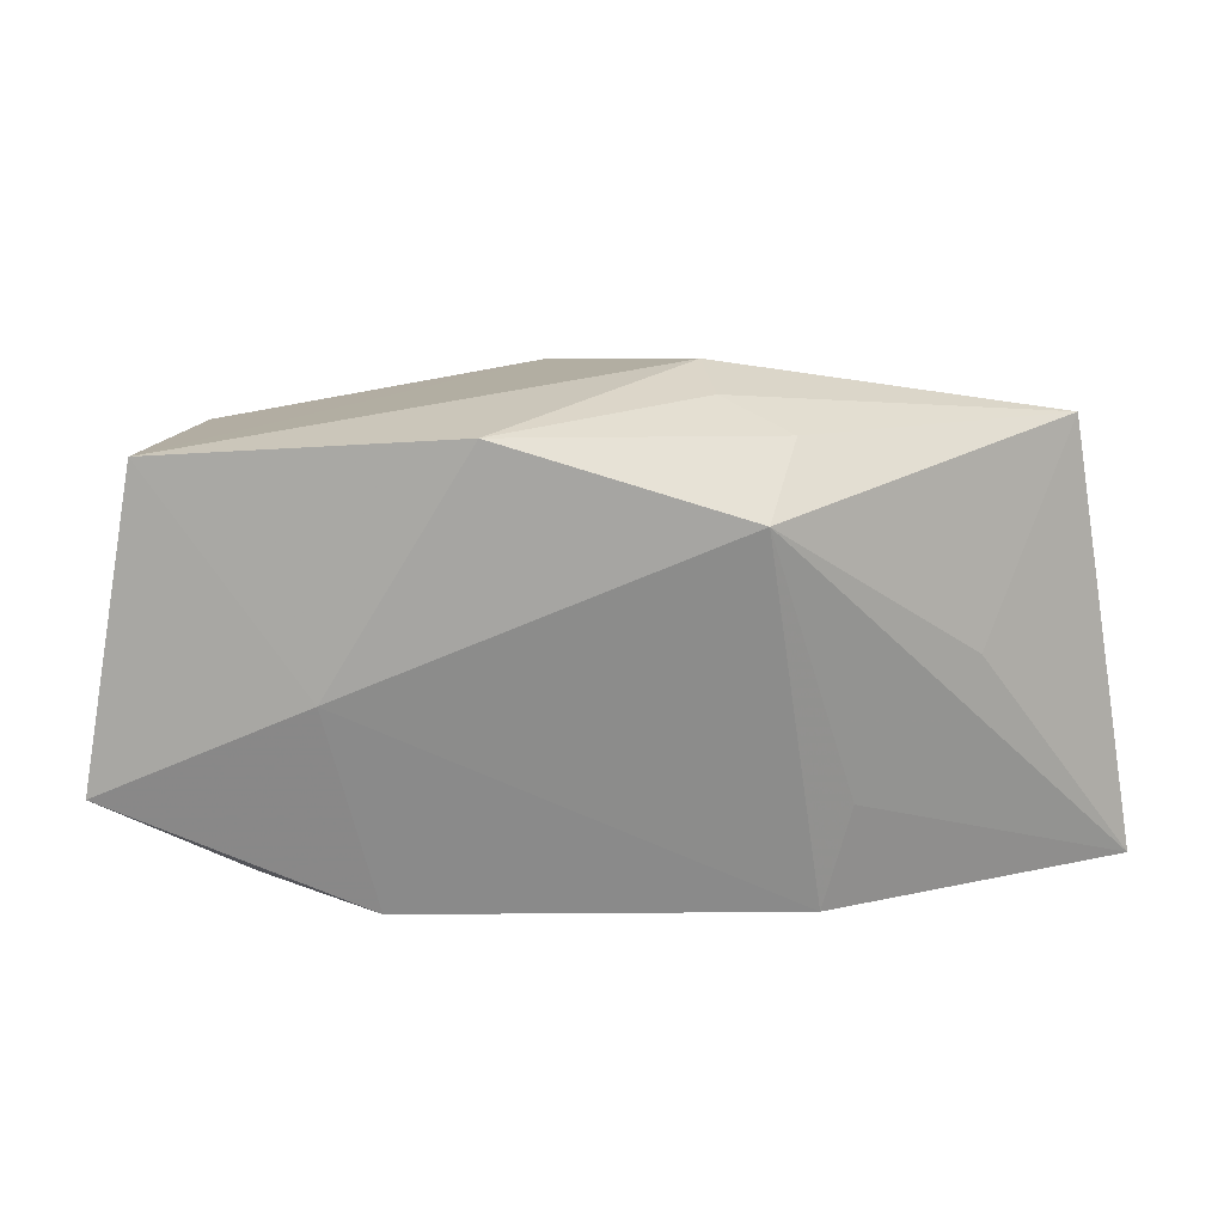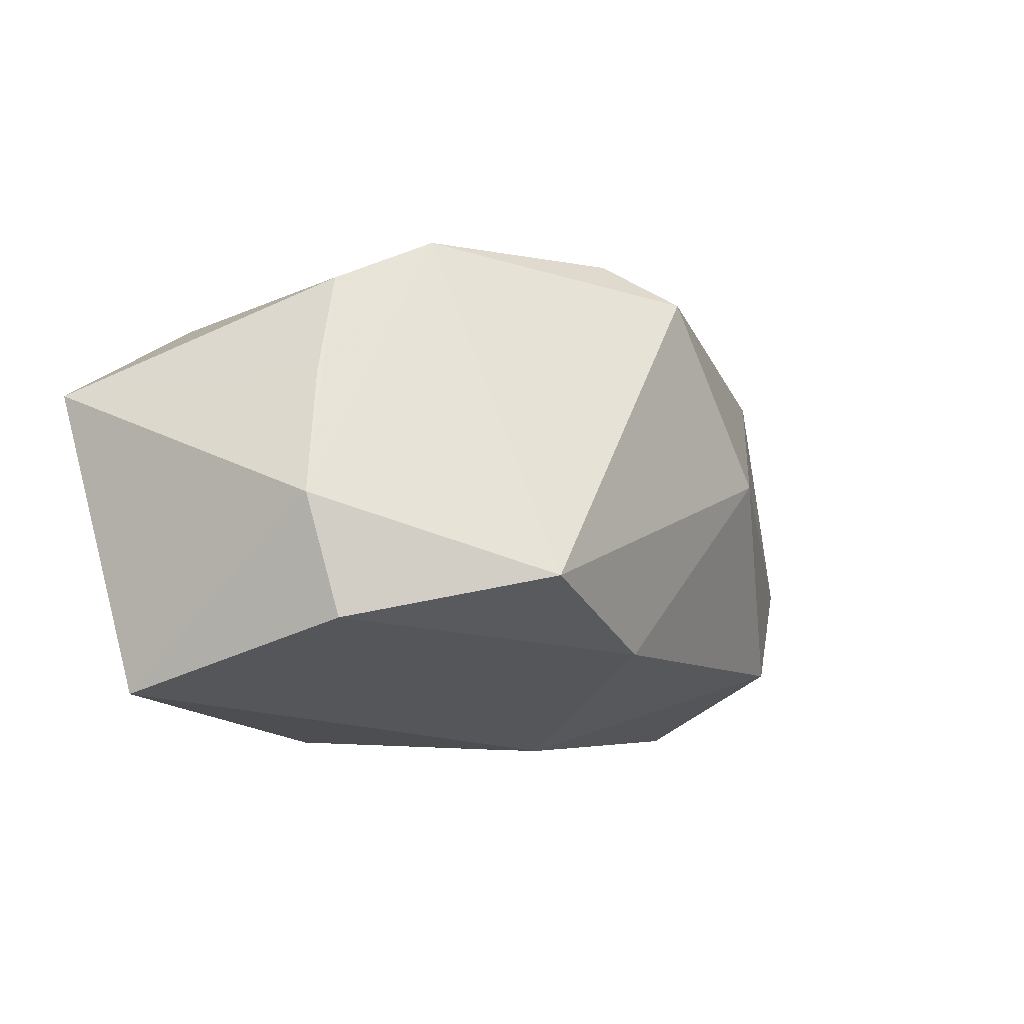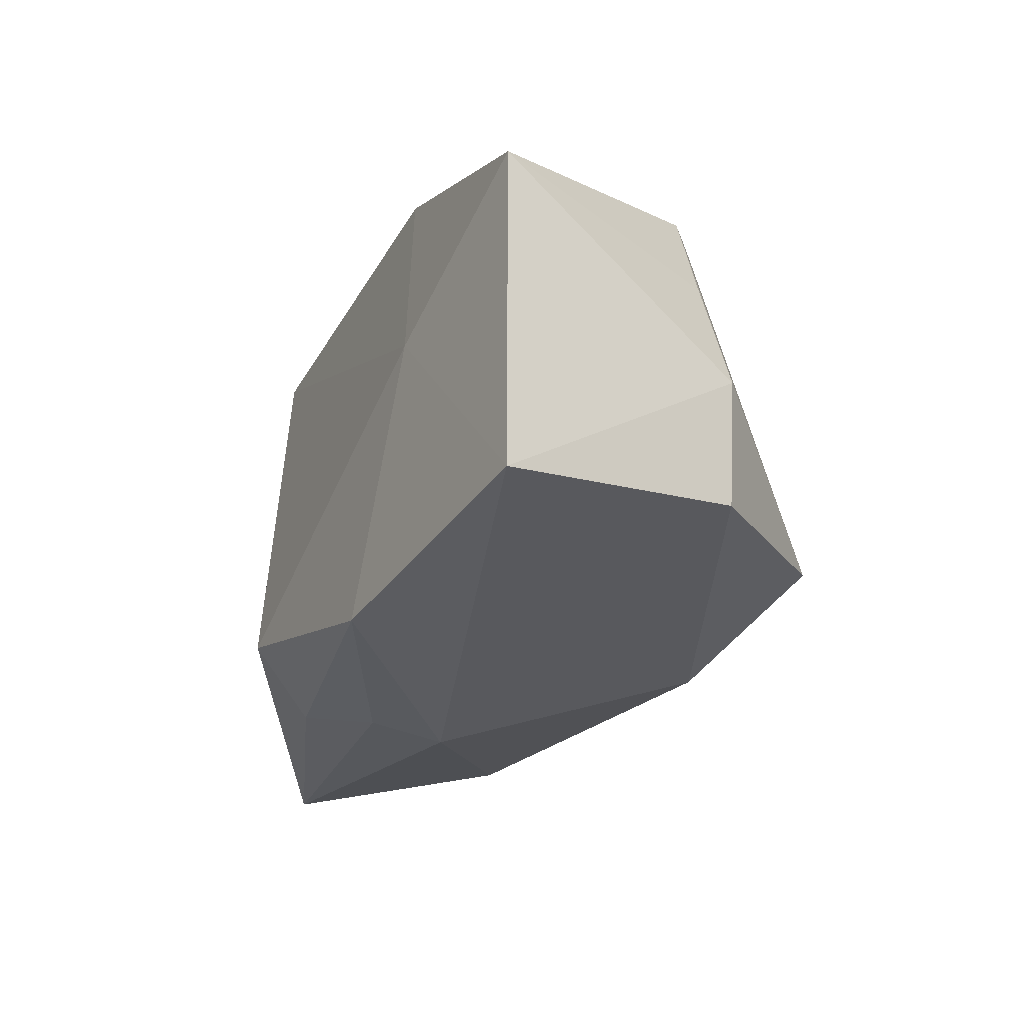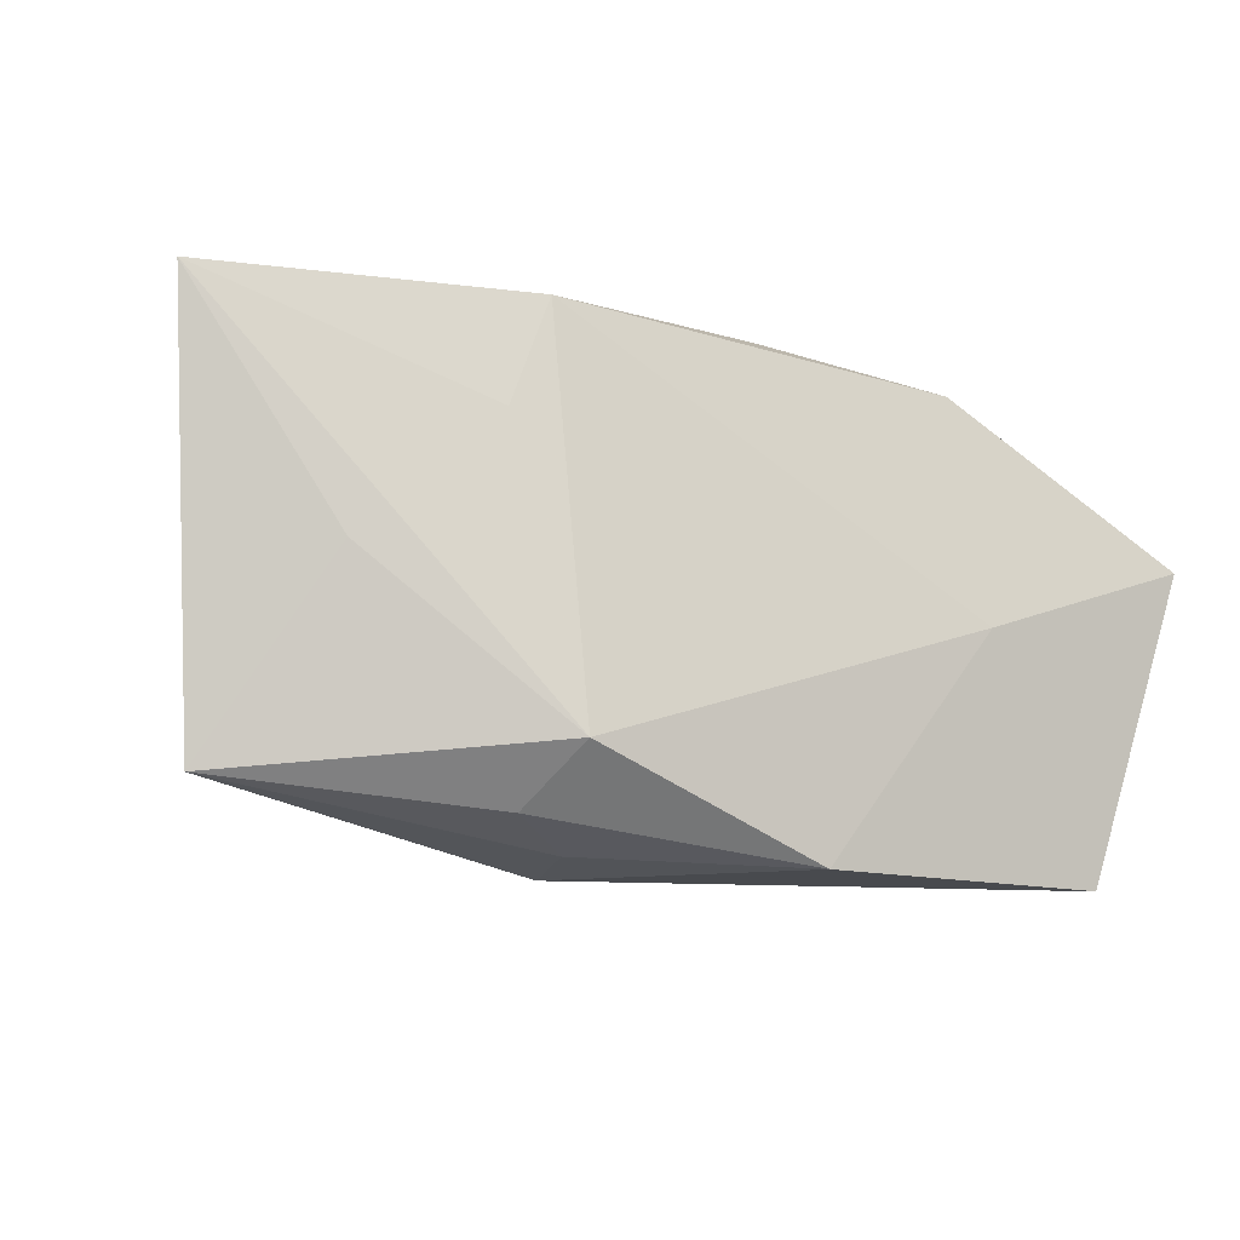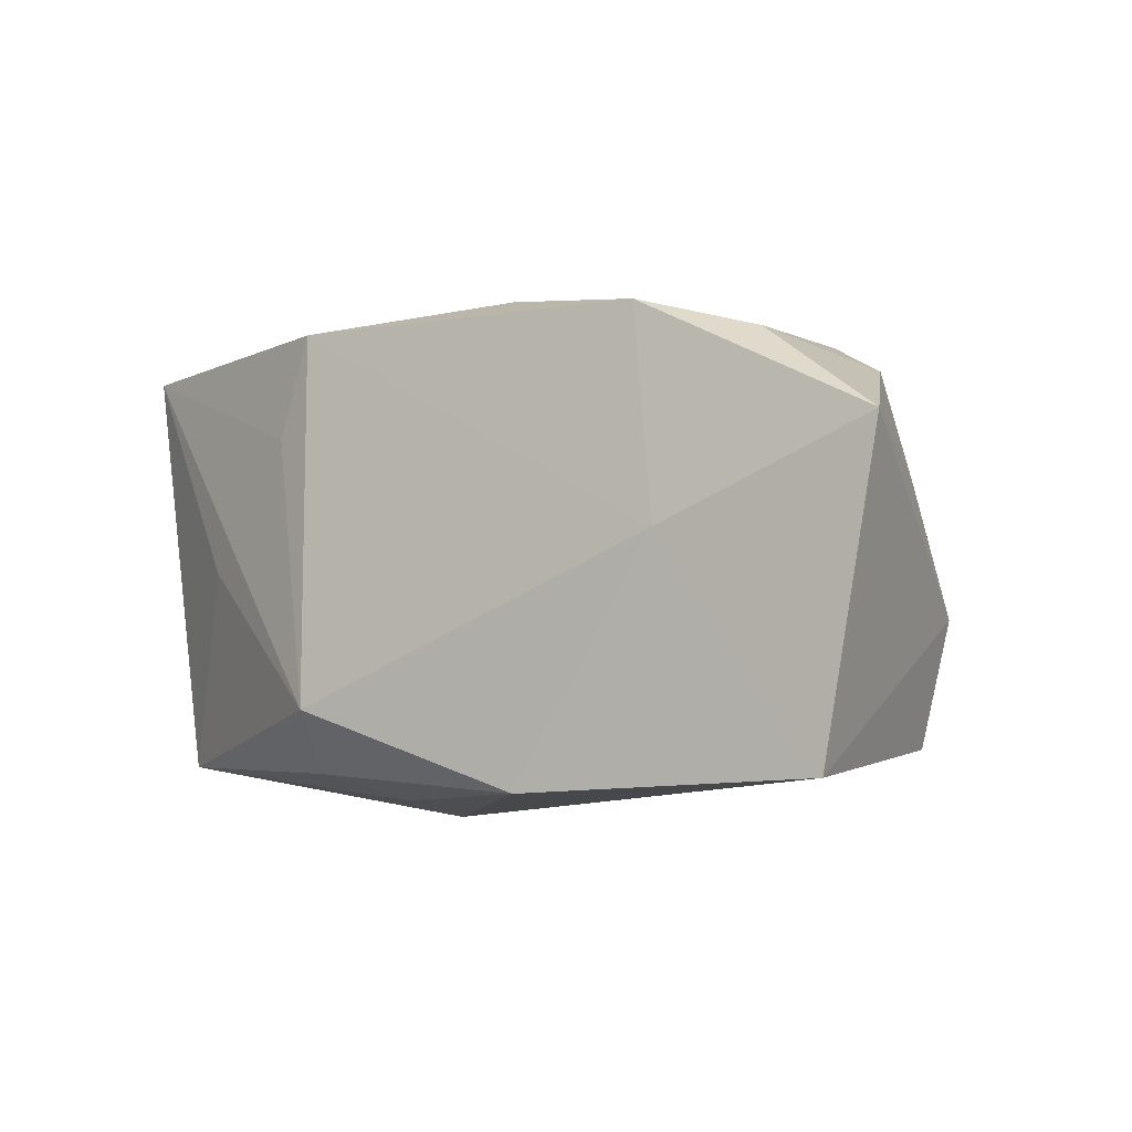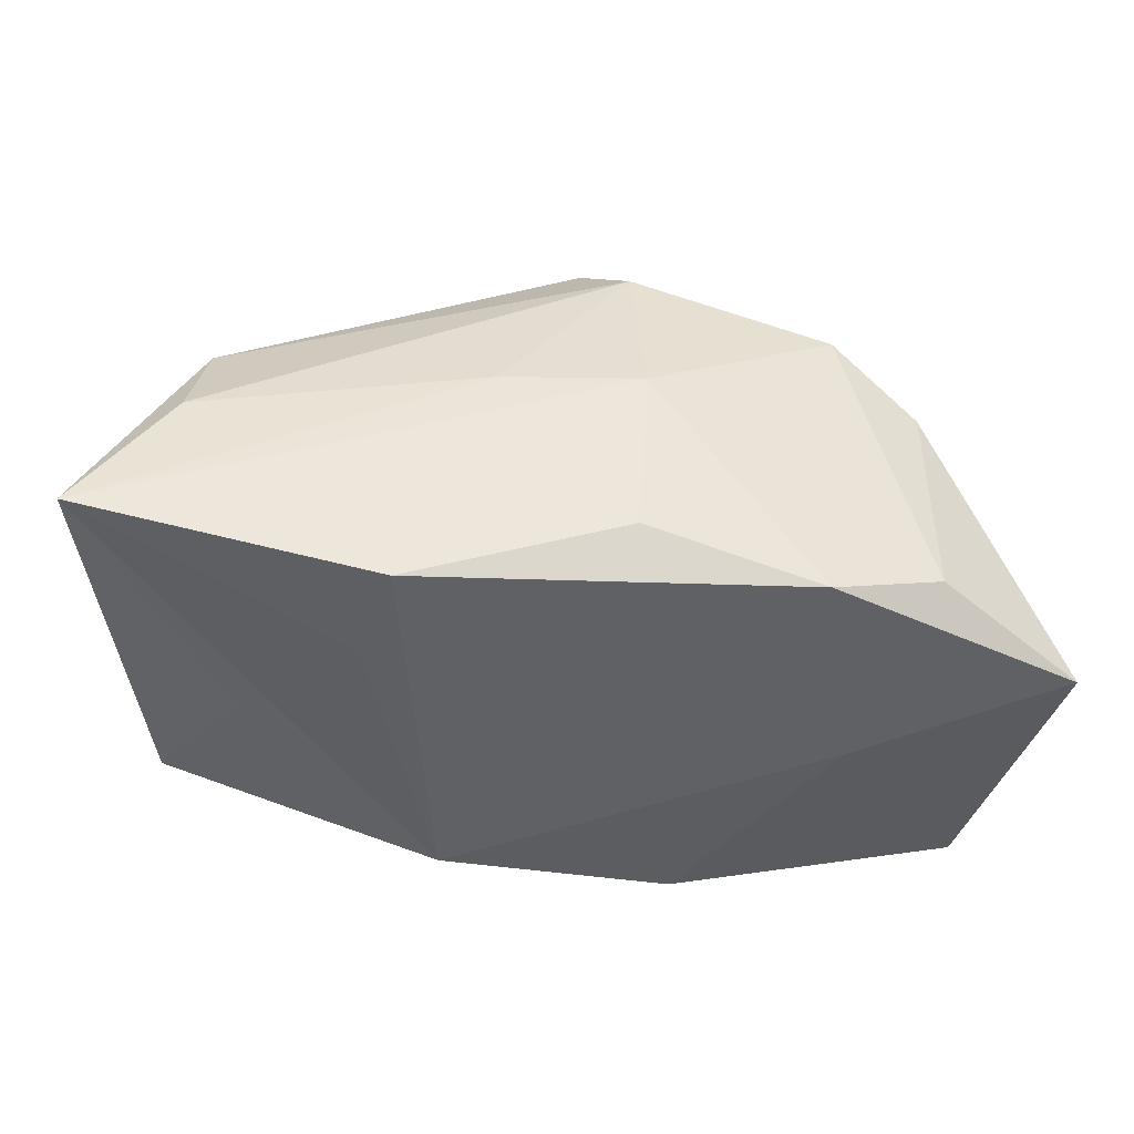
<metadata>
{"format":"obj","ext":"obj","renderer":"f3d","projection":"perspective","resolution":1024,"background":"white","views":[{"elev":-67.7,"azim":4.8,"up":"+Z"},{"elev":-17.2,"azim":-55.2,"up":"+Y"},{"elev":-35.0,"azim":-115.8,"up":"+Y"},{"elev":-13.3,"azim":153.6,"up":"+Y"},{"elev":-11.1,"azim":-146.0,"up":"+Y"},{"elev":45.9,"azim":175.9,"up":"+Y"}]}
</metadata>
<code>
v -0.00447 -0.01791 0.01915
v -0.002688 0.01656 0.02364
v 0.03331 -0.003477 0.01403
v 0.005901 0.0226 0.00324
v -0.0301 0.01356 -0.01477
v -0.02257 -0.002716 -0.01936
v -0.006673 0.02294 0.001693
v 0.03035 -0.01296 0.01401
v -0.008002 -0.02274 -0.01758
v -0.03485 -0.02274 -0.0152
v -0.03369 0.004227 0.004634
v 0.02965 0.0002157 -0.01247
v 0.01863 0.01069 -0.01652
v 0.04208 0.02153 -0.007972
v 0.01164 0.001844 0.02325
v 0.01316 -0.01457 -0.01936
v -0.01994 0.01678 -0.0178
v -0.03274 -0.01845 0.007043
v -0.02404 0.01879 0.009823
v -0.04197 0.004157 -0.01854
v -0.03612 -0.007907 0.005883
v -0.004721 0.0205 -0.01304
v 0.01537 0.01994 -0.01699
v 0.01595 -0.01942 -0.01293
v -0.03121 0.01411 0.004299
v 0.01011 -0.02172 -0.008062
v 0.03888 -0.01677 -0.004519
v 0.009139 -0.02274 -0.001245
v -0.02118 -0.01448 0.02201
v 0.03079 0.01806 0.01273
v 0.03251 0.02154 0.003056
v -0.006746 0.02062 0.01773
f 13 14 16
f 16 23 13
f 13 23 14
f 6 23 16
f 6 10 20
f 9 6 16
f 10 6 9
f 20 10 21
f 21 10 18
f 18 29 21
f 20 25 5
f 16 14 12
f 31 30 14
f 15 30 2
f 2 29 15
f 14 30 3
f 3 15 8
f 30 15 3
f 17 6 20
f 23 6 17
f 20 5 17
f 24 9 16
f 10 9 28
f 11 25 20
f 20 21 11
f 11 21 25
f 19 5 25
f 19 17 5
f 19 29 2
f 25 21 19
f 19 21 29
f 1 29 18
f 18 10 1
f 10 28 1
f 1 28 8
f 8 15 1
f 1 15 29
f 8 28 27
f 27 3 8
f 14 3 27
f 16 12 27
f 27 24 16
f 27 12 14
f 9 24 26
f 26 28 9
f 24 27 26
f 26 27 28
f 32 19 2
f 2 30 32
f 30 31 32
f 17 19 7
f 19 32 7
f 14 23 7
f 23 17 22
f 22 7 23
f 17 7 22
f 4 31 14
f 14 7 4
f 4 32 31
f 4 7 32

</code>
